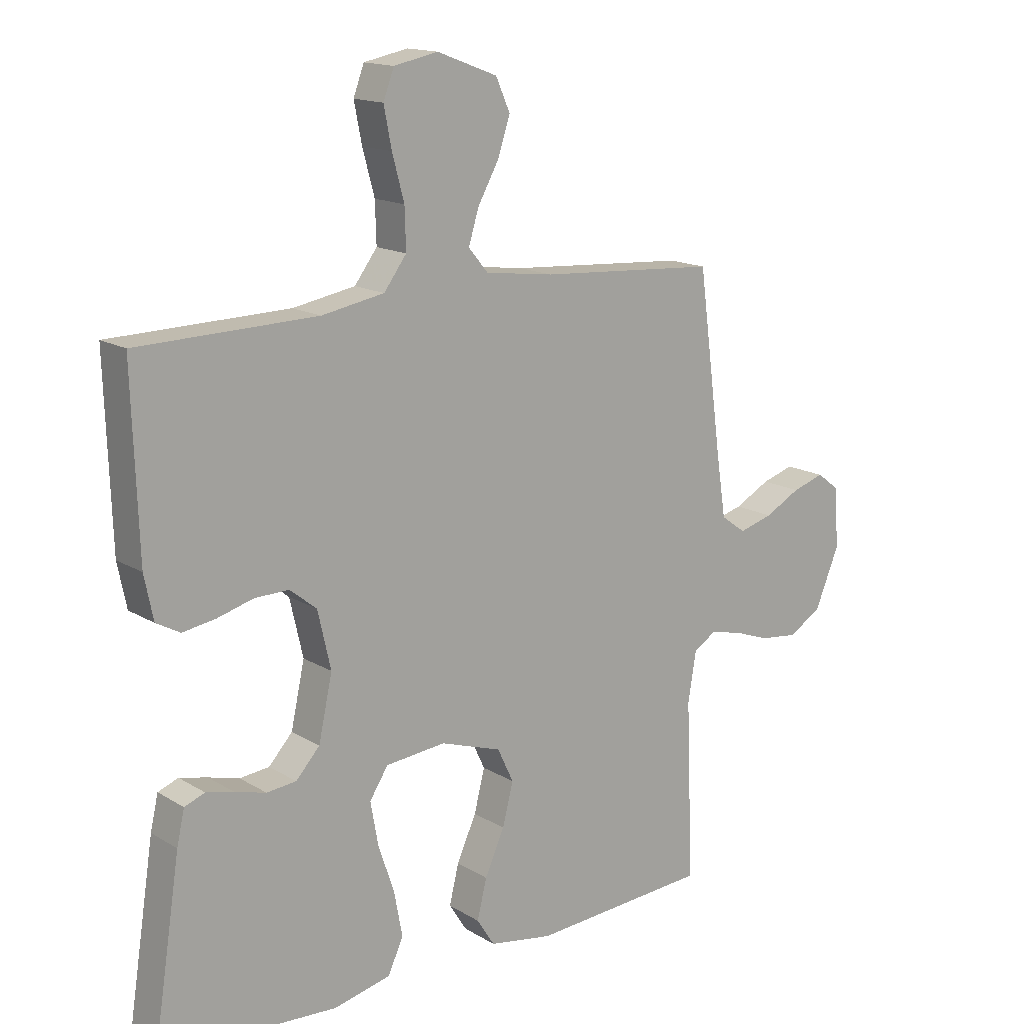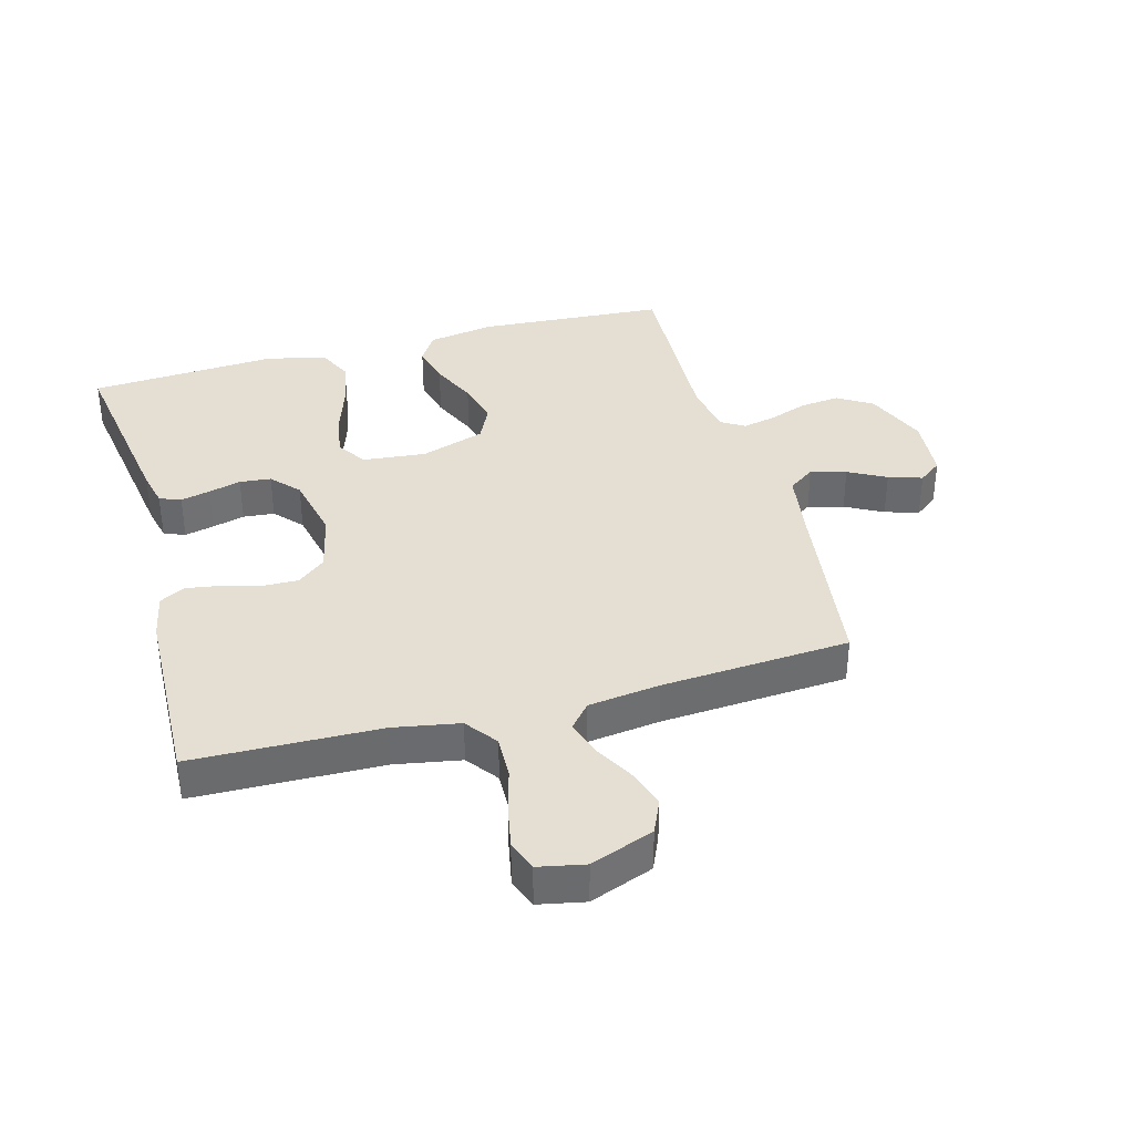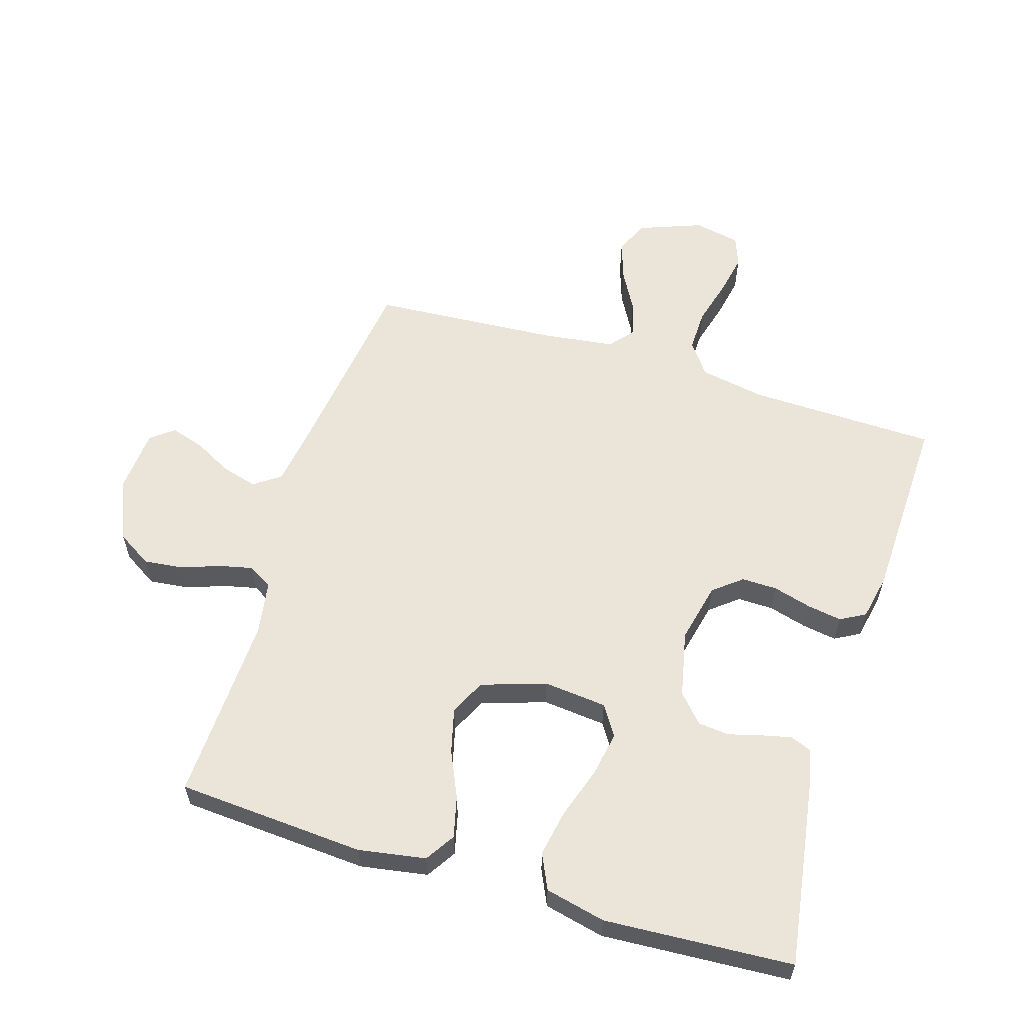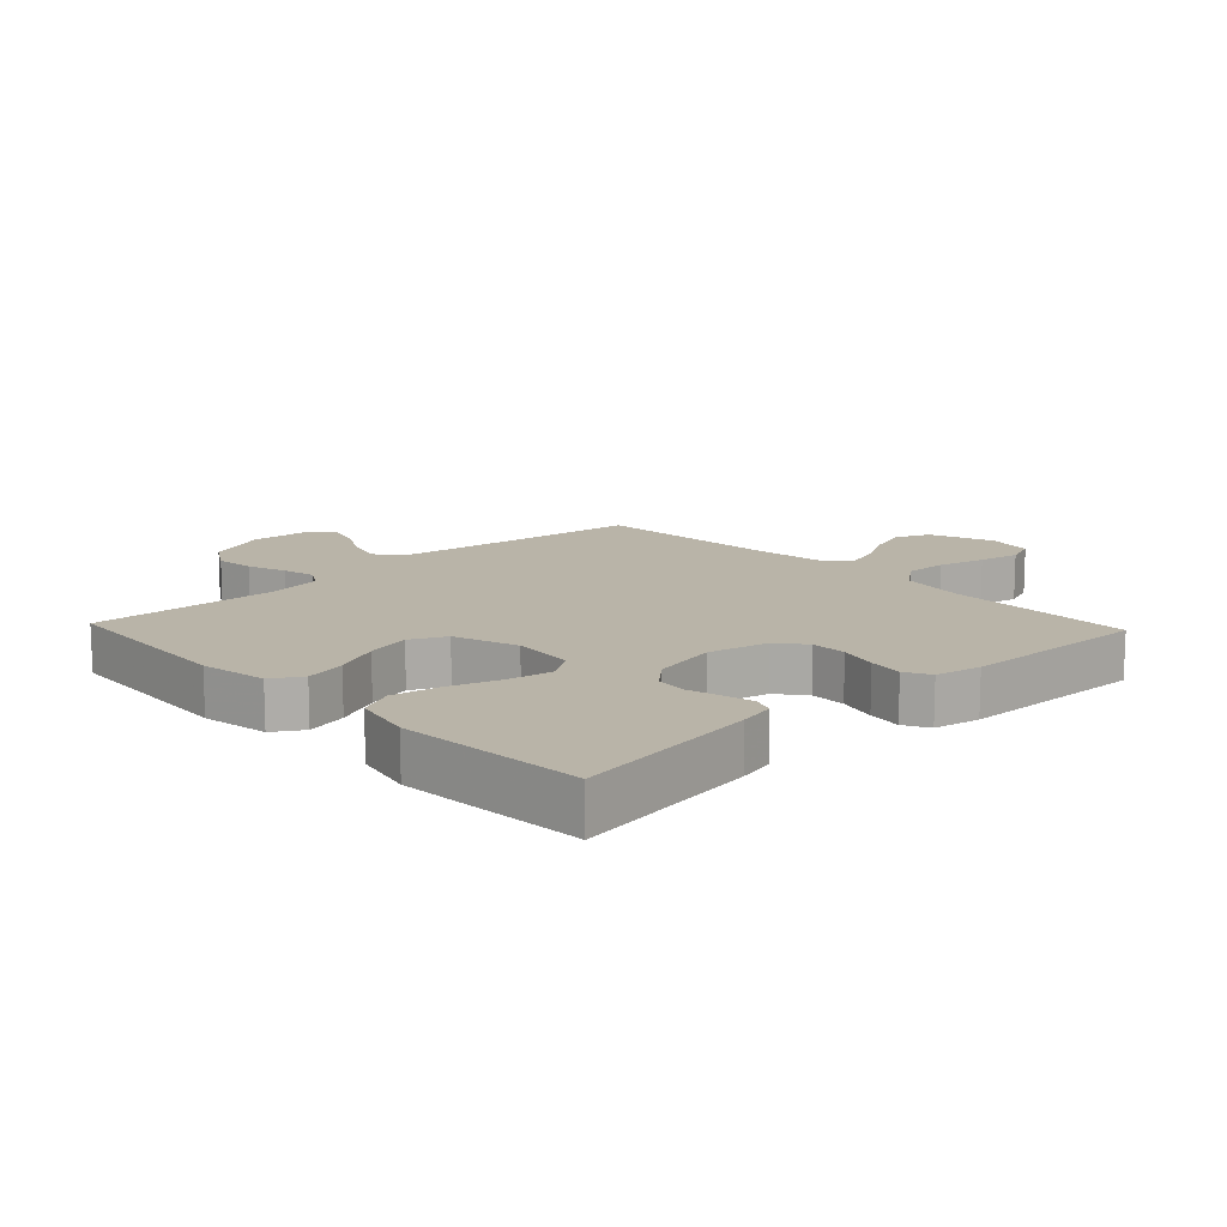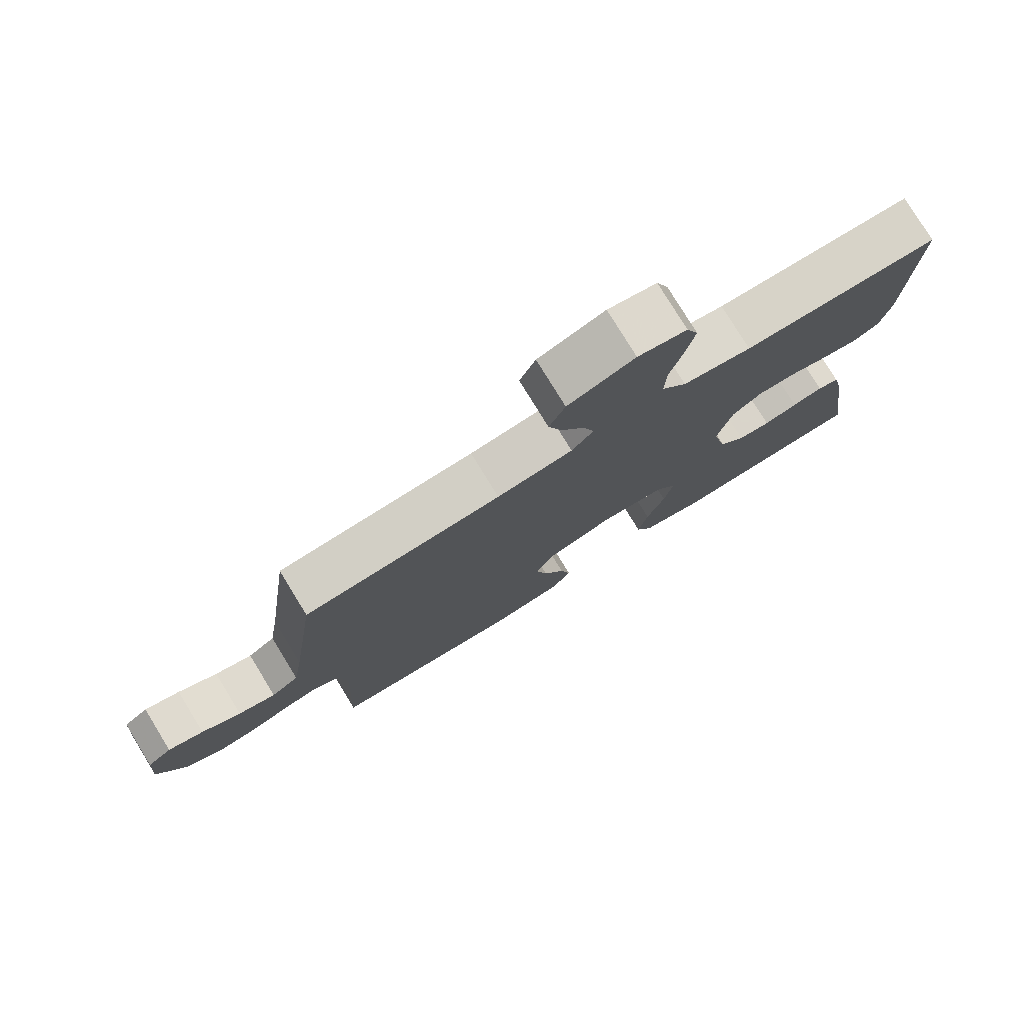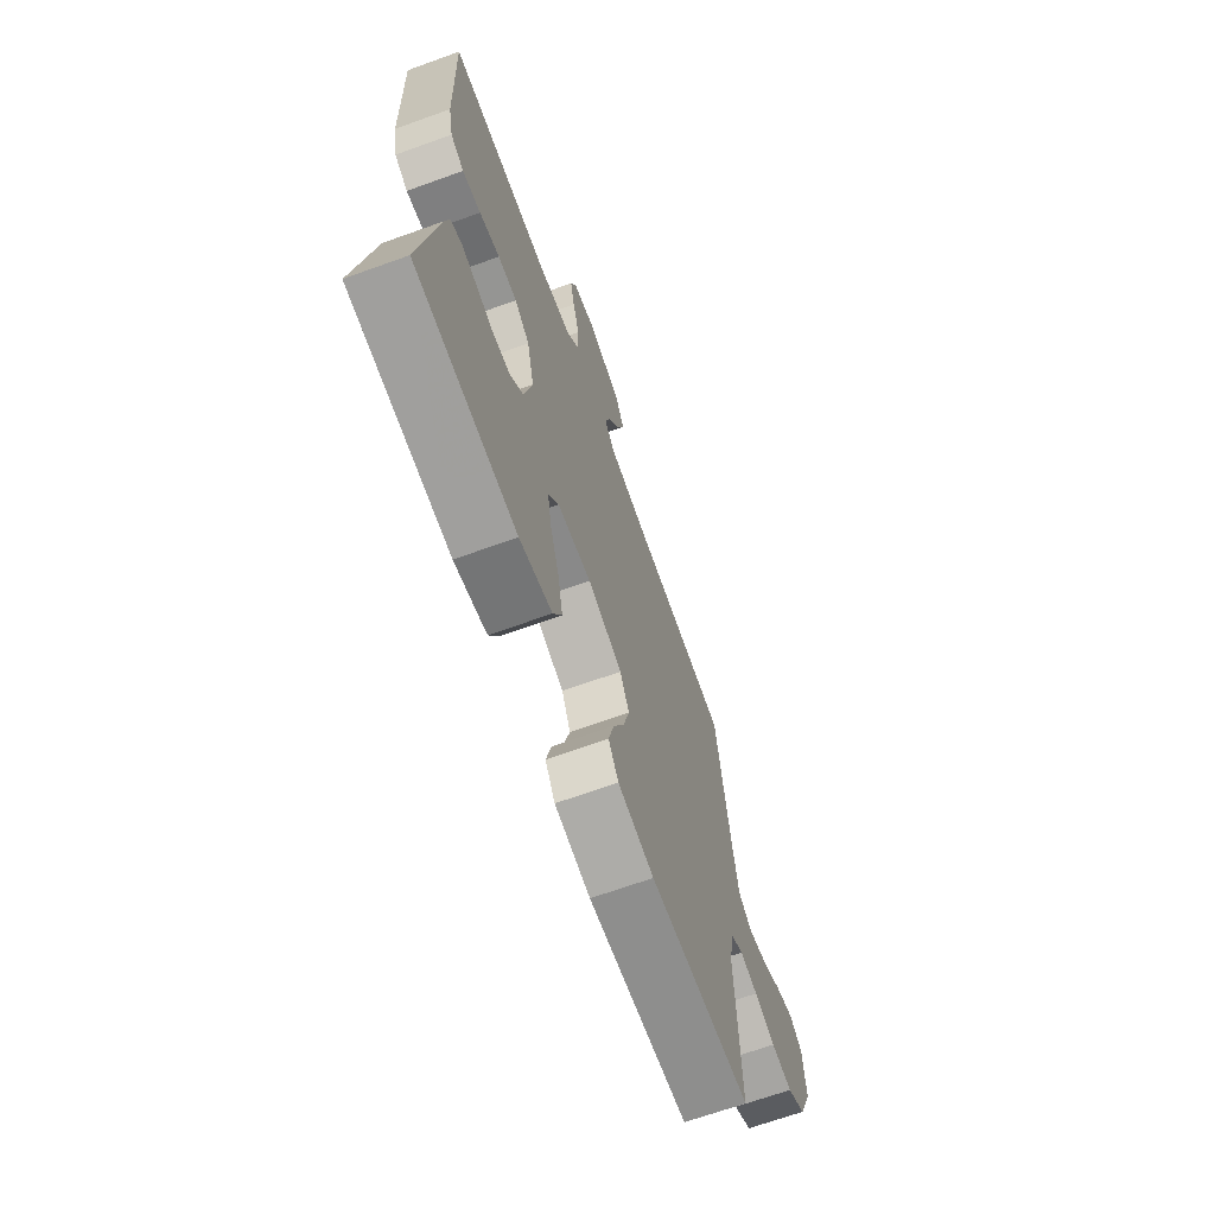
<metadata>
{"format":"obj","ext":"obj","renderer":"f3d","projection":"perspective","resolution":1024,"background":"white","views":[{"elev":15.3,"azim":-38.5,"up":"+Z"},{"elev":37.0,"azim":-15.4,"up":"+Y"},{"elev":59.0,"azim":-162.9,"up":"+Y"},{"elev":13.3,"azim":-133.4,"up":"+Y"},{"elev":78.4,"azim":148.5,"up":"+Z"},{"elev":-68.2,"azim":-70.2,"up":"+Z"}]}
</metadata>
<code>
v 0.5 0.07 0.5
v 0.54 0.07 0.2
v 0.556 0.07 0.095
v 0.598 0.07 0.065
v 0.655 0.07 0.081
v 0.715 0.07 0.113
v 0.769 0.07 0.13
v 0.806 0.07 0.102
v 0.814 0.07 0
v 0.773 0.07 -0.099
v 0.718 0.07 -0.133
v 0.655 0.07 -0.126
v 0.593 0.07 -0.104
v 0.54 0.07 -0.092
v 0.502 0.07 -0.115
v 0.488 0.07 -0.2
v 0.5 0.07 -0.5
v 0.2 0.07 -0.52
v 0.093 0.07 -0.502
v 0.063 0.07 -0.455
v 0.079 0.07 -0.389
v 0.112 0.07 -0.316
v 0.13 0.07 -0.245
v 0.103 0.07 -0.188
v 0 0.07 -0.154
v -0.101 0.07 -0.164
v -0.132 0.07 -0.212
v -0.119 0.07 -0.284
v -0.092 0.07 -0.365
v -0.078 0.07 -0.44
v -0.104 0.07 -0.496
v -0.2 0.07 -0.518
v -0.5 0.07 -0.5
v -0.454 0.07 -0.2
v -0.441 0.07 -0.143
v -0.407 0.07 -0.13
v -0.36 0.07 -0.141
v -0.308 0.07 -0.155
v -0.258 0.07 -0.15
v -0.218 0.07 -0.106
v -0.195 0.07 0
v -0.217 0.07 0.096
v -0.262 0.07 0.132
v -0.319 0.07 0.131
v -0.38 0.07 0.114
v -0.435 0.07 0.105
v -0.475 0.07 0.127
v -0.49 0.07 0.2
v -0.5 0.07 0.5
v -0.2 0.07 0.507
v -0.095 0.07 0.526
v -0.057 0.07 0.577
v -0.059 0.07 0.645
v -0.079 0.07 0.719
v -0.092 0.07 0.785
v -0.074 0.07 0.833
v 0 0.07 0.848
v 0.101 0.07 0.81
v 0.125 0.07 0.756
v 0.104 0.07 0.693
v 0.069 0.07 0.63
v 0.052 0.07 0.574
v 0.085 0.07 0.535
v 0.2 0.07 0.52
v 0.5 0 0.5
v 0.54 0 0.2
v 0.556 0 0.095
v 0.598 0 0.065
v 0.655 0 0.081
v 0.715 0 0.113
v 0.769 0 0.13
v 0.806 0 0.102
v 0.814 0 0
v 0.773 0 -0.099
v 0.718 0 -0.133
v 0.655 0 -0.126
v 0.593 0 -0.104
v 0.54 0 -0.092
v 0.502 0 -0.115
v 0.488 0 -0.2
v 0.5 0 -0.5
v 0.2 0 -0.52
v 0.093 0 -0.502
v 0.063 0 -0.455
v 0.079 0 -0.389
v 0.112 0 -0.316
v 0.13 0 -0.245
v 0.103 0 -0.188
v 0 0 -0.154
v -0.101 0 -0.164
v -0.132 0 -0.212
v -0.119 0 -0.284
v -0.092 0 -0.365
v -0.078 0 -0.44
v -0.104 0 -0.496
v -0.2 0 -0.518
v -0.5 0 -0.5
v -0.454 0 -0.2
v -0.441 0 -0.143
v -0.407 0 -0.13
v -0.36 0 -0.141
v -0.308 0 -0.155
v -0.258 0 -0.15
v -0.218 0 -0.106
v -0.195 0 0
v -0.217 0 0.096
v -0.262 0 0.132
v -0.319 0 0.131
v -0.38 0 0.114
v -0.435 0 0.105
v -0.475 0 0.127
v -0.49 0 0.2
v -0.5 0 0.5
v -0.2 0 0.507
v -0.095 0 0.526
v -0.057 0 0.577
v -0.059 0 0.645
v -0.079 0 0.719
v -0.092 0 0.785
v -0.074 0 0.833
v 0 0 0.848
v 0.101 0 0.81
v 0.125 0 0.756
v 0.104 0 0.693
v 0.069 0 0.63
v 0.052 0 0.574
v 0.085 0 0.535
v 0.2 0 0.52
f 58 59 60 61
f 58 61 62
f 57 58 62
f 56 57 62
f 53 54 55 56
f 53 56 62
f 52 53 62 63
f 47 48 49 50
f 47 50 51
f 44 45 46 47
f 44 47 51
f 43 44 51 52
f 35 36 37 38
f 33 34 35 38
f 33 38 39
f 32 33 39 40
f 28 29 30 31
f 27 28 31 32
f 19 20 21 22
f 19 22 23
f 16 17 18 19
f 15 16 19 23
f 14 15 23 24
f 10 11 12 13
f 10 13 14
f 9 10 14
f 5 6 7 8
f 4 5 8 9
f 64 1 2
f 63 64 2 3
f 42 43 52 63
f 41 42 63 3
f 27 32 40 41
f 26 27 41
f 25 26 41 3
f 4 9 14 24
f 3 4 24 25
f 125 124 123 122
f 126 125 122
f 126 122 121
f 126 121 120
f 120 119 118 117
f 126 120 117
f 127 126 117 116
f 114 113 112 111
f 115 114 111
f 111 110 109 108
f 115 111 108
f 116 115 108 107
f 102 101 100 99
f 102 99 98 97
f 103 102 97
f 104 103 97 96
f 95 94 93 92
f 96 95 92 91
f 86 85 84 83
f 87 86 83
f 83 82 81 80
f 87 83 80 79
f 88 87 79 78
f 77 76 75 74
f 78 77 74
f 78 74 73
f 72 71 70 69
f 73 72 69 68
f 66 65 128
f 67 66 128 127
f 127 116 107 106
f 67 127 106 105
f 105 104 96 91
f 105 91 90
f 67 105 90 89
f 88 78 73 68
f 89 88 68 67
f 1 65 66 2
f 2 66 67 3
f 3 67 68 4
f 4 68 69 5
f 5 69 70 6
f 6 70 71 7
f 7 71 72 8
f 8 72 73 9
f 9 73 74 10
f 10 74 75 11
f 11 75 76 12
f 12 76 77 13
f 13 77 78 14
f 14 78 79 15
f 15 79 80 16
f 16 80 81 17
f 17 81 82 18
f 18 82 83 19
f 19 83 84 20
f 20 84 85 21
f 21 85 86 22
f 22 86 87 23
f 23 87 88 24
f 24 88 89 25
f 25 89 90 26
f 26 90 91 27
f 27 91 92 28
f 28 92 93 29
f 29 93 94 30
f 30 94 95 31
f 31 95 96 32
f 32 96 97 33
f 33 97 98 34
f 34 98 99 35
f 35 99 100 36
f 36 100 101 37
f 37 101 102 38
f 38 102 103 39
f 39 103 104 40
f 40 104 105 41
f 41 105 106 42
f 42 106 107 43
f 43 107 108 44
f 44 108 109 45
f 45 109 110 46
f 46 110 111 47
f 47 111 112 48
f 48 112 113 49
f 49 113 114 50
f 50 114 115 51
f 51 115 116 52
f 52 116 117 53
f 53 117 118 54
f 54 118 119 55
f 55 119 120 56
f 56 120 121 57
f 57 121 122 58
f 58 122 123 59
f 59 123 124 60
f 60 124 125 61
f 61 125 126 62
f 62 126 127 63
f 63 127 128 64
f 64 128 65 1

</code>
